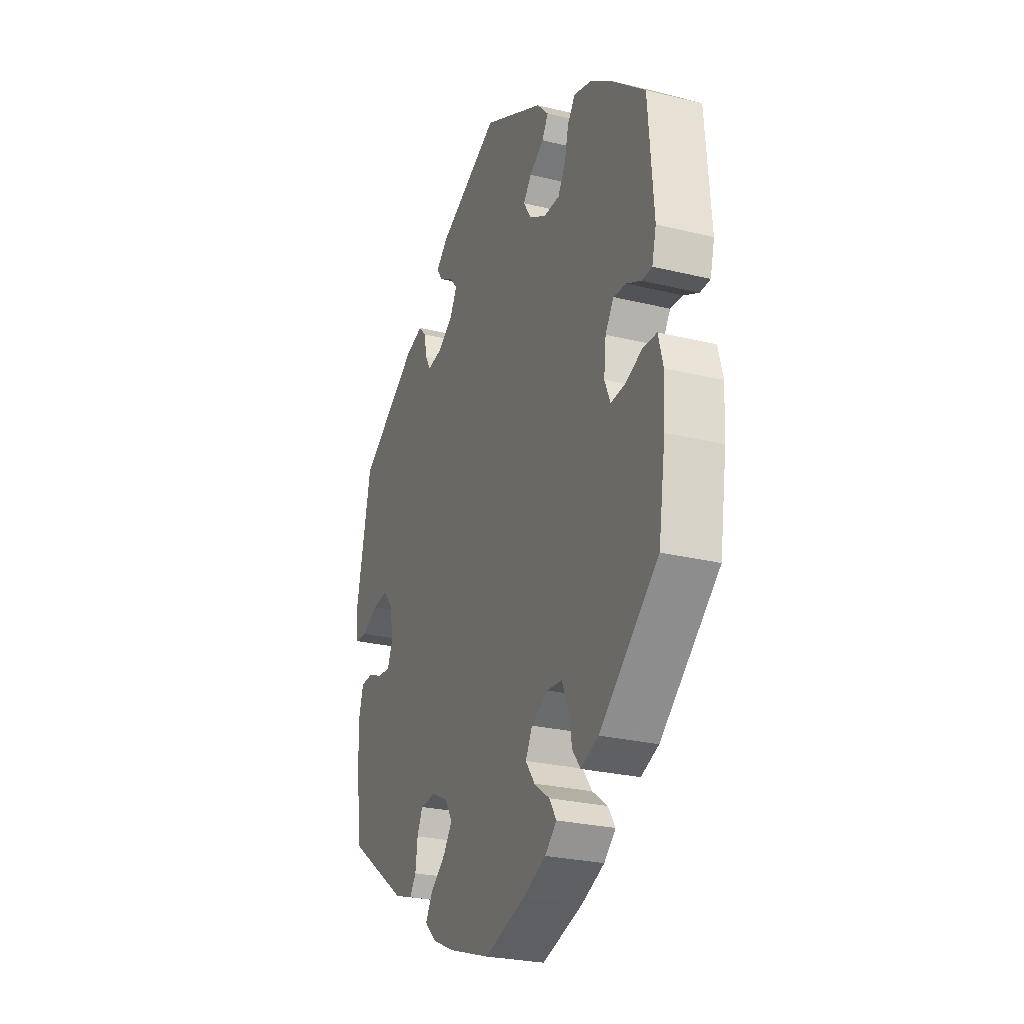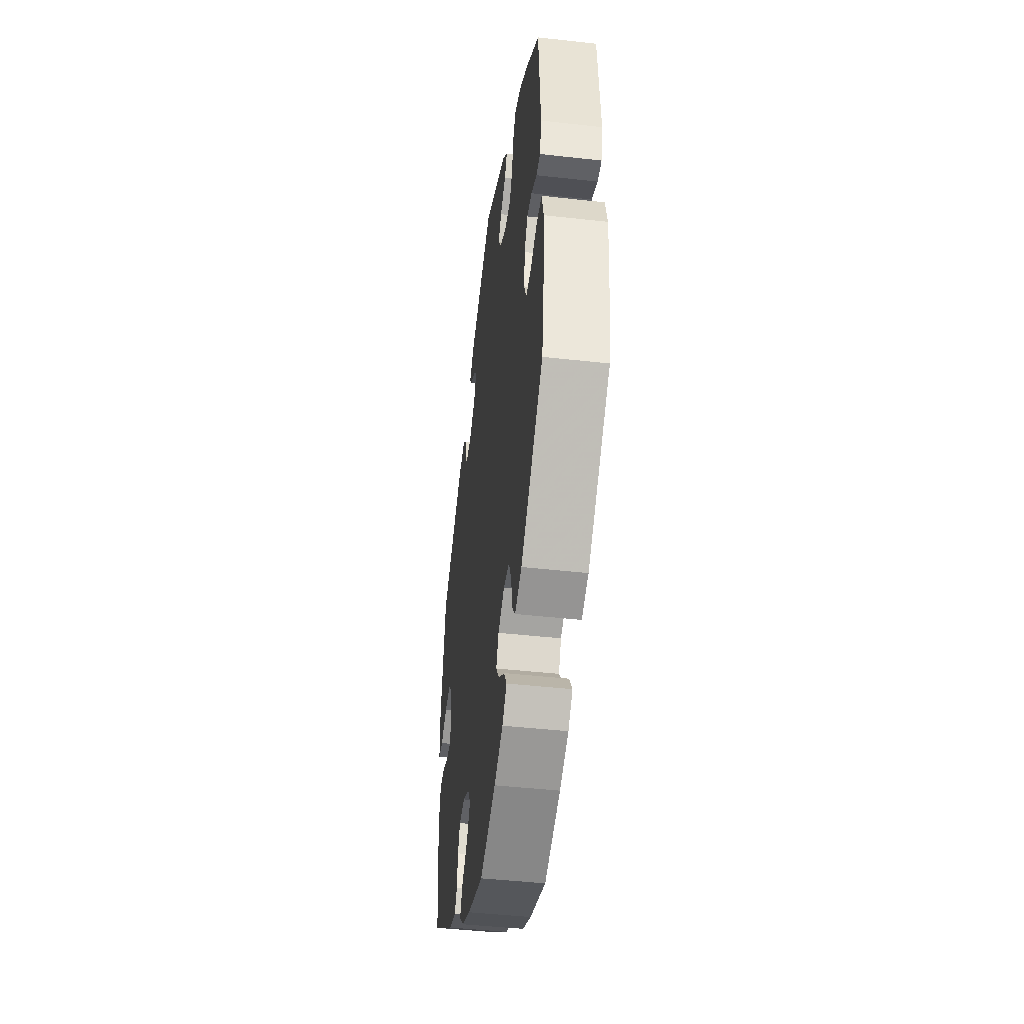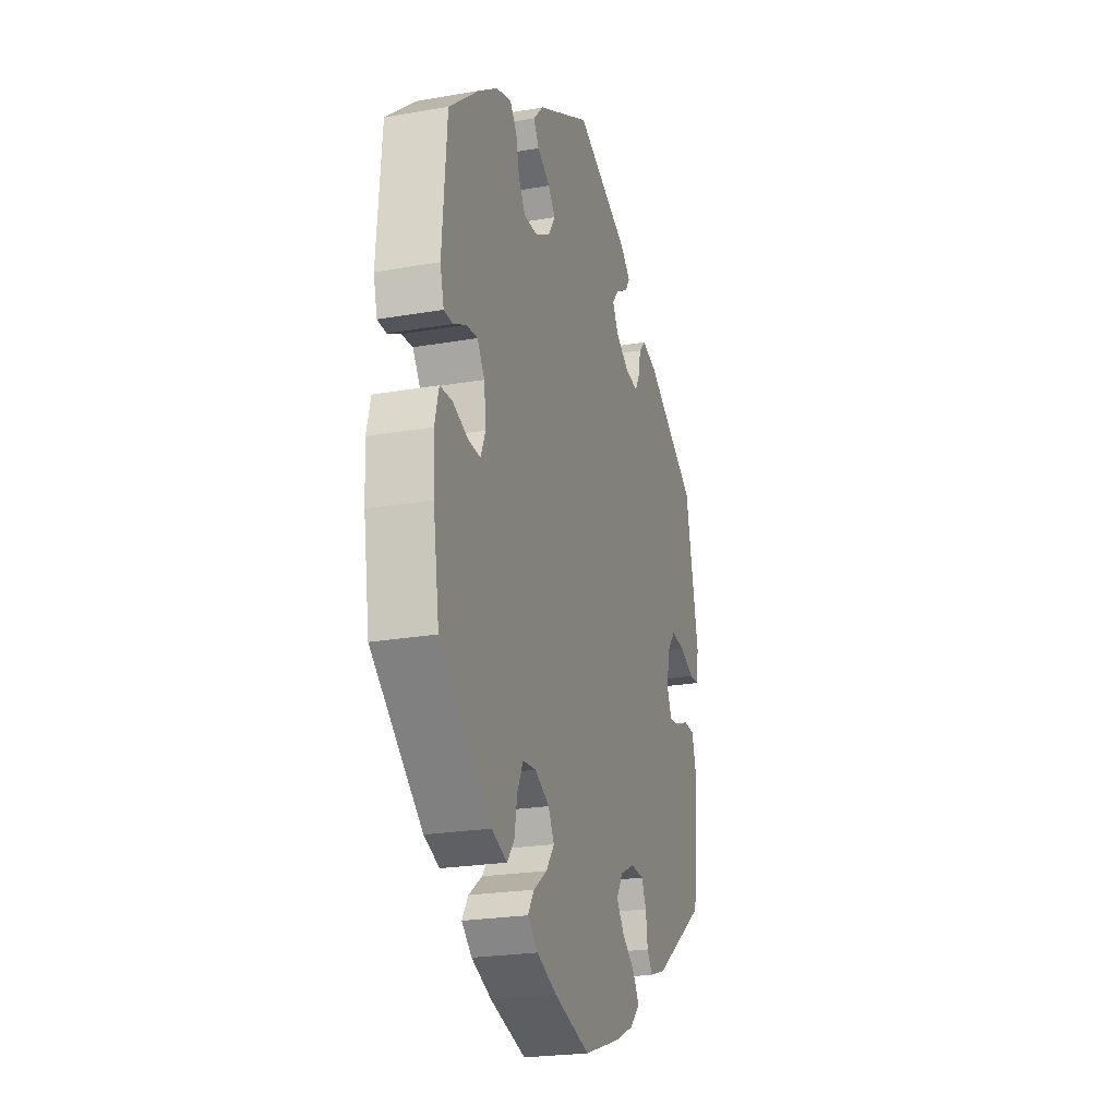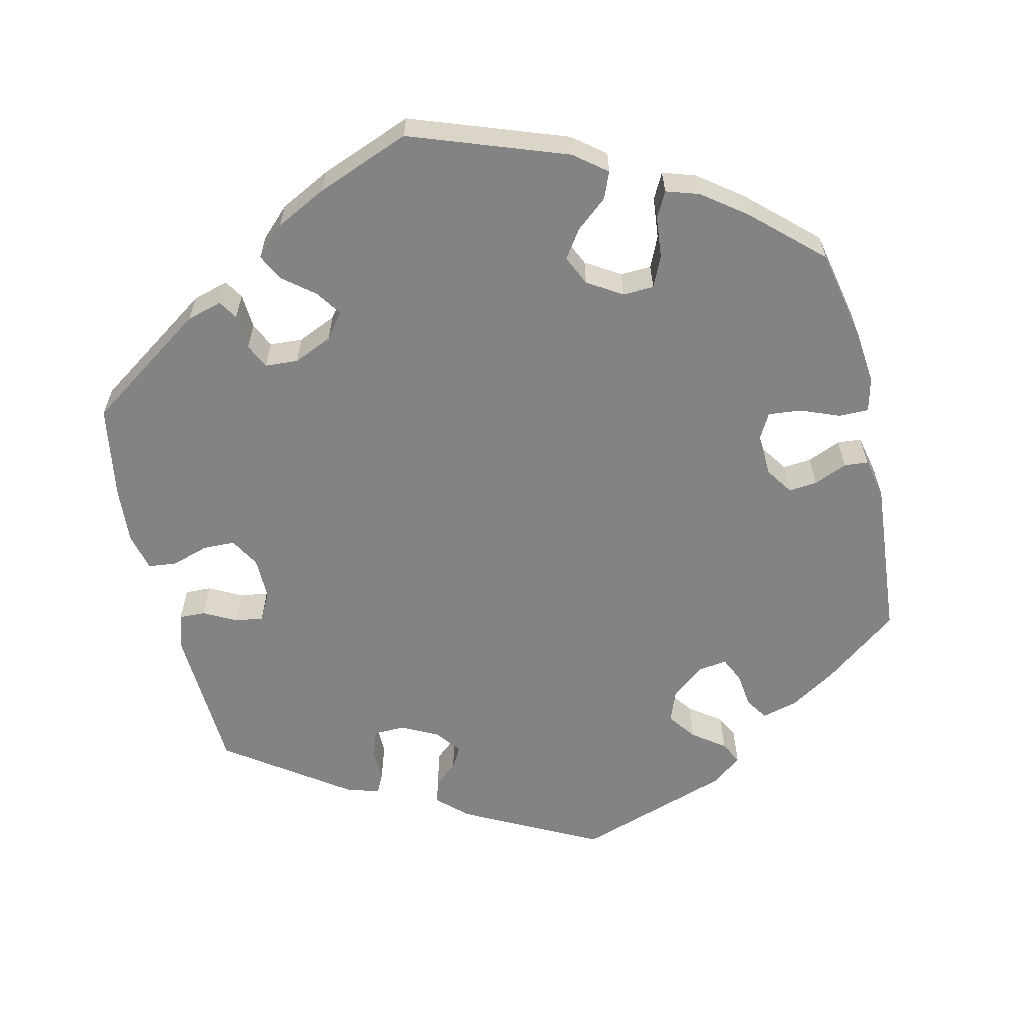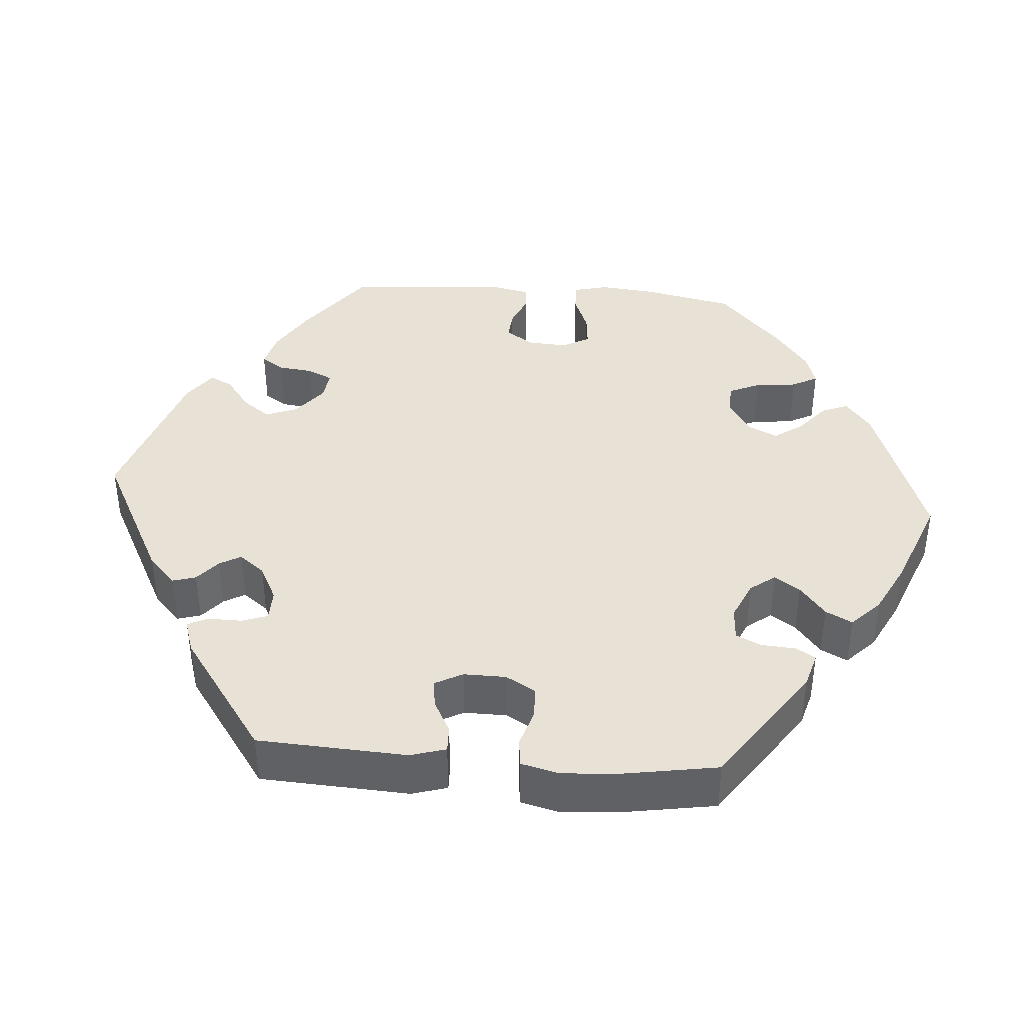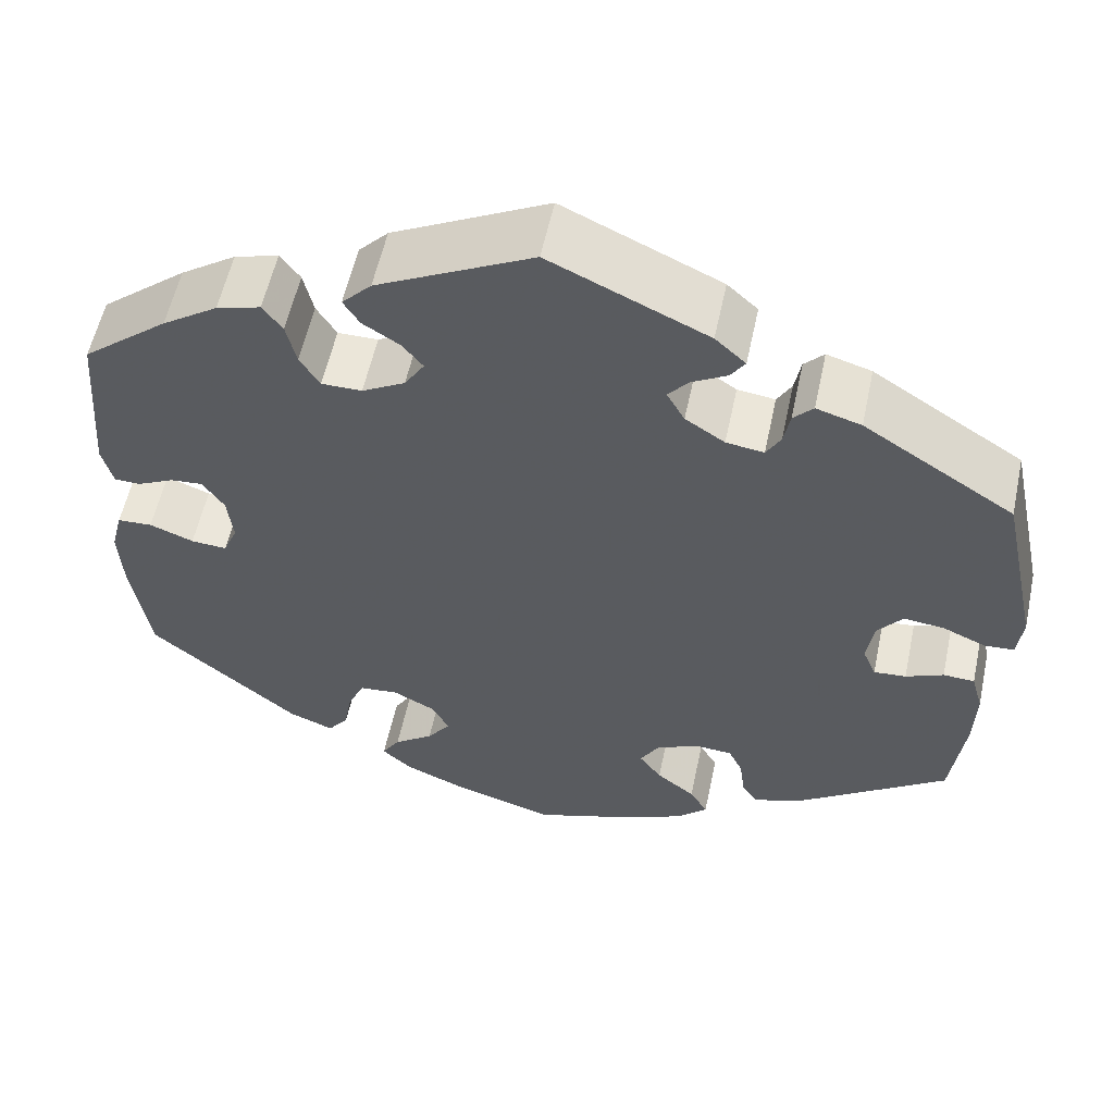
<metadata>
{"format":"obj","ext":"obj","renderer":"f3d","projection":"perspective","resolution":1024,"background":"white","views":[{"elev":-26.4,"azim":68.9,"up":"+Z"},{"elev":-45.2,"azim":82.6,"up":"+Z"},{"elev":-23.0,"azim":106.6,"up":"+Z"},{"elev":-61.1,"azim":133.2,"up":"+Y"},{"elev":40.1,"azim":34.5,"up":"+Y"},{"elev":56.8,"azim":-168.0,"up":"+Z"}]}
</metadata>
<code>
v -0.333 0.07 0.397
v -0.283 0.07 0.412
v -0.261 0.07 0.389
v -0.254 0.07 0.35
v -0.238 0.07 0.322
v -0.196 0.07 0.328
v -0.152 0.07 0.357
v -0.132 0.07 0.393
v -0.155 0.07 0.42
v -0.194 0.07 0.442
v -0.21 0.07 0.466
v -0.176 0.07 0.497
v -0.001 0.07 0.578
v 0.172 0.07 0.49
v 0.205 0.07 0.455
v 0.187 0.07 0.426
v 0.146 0.07 0.4
v 0.123 0.07 0.371
v 0.145 0.07 0.336
v 0.193 0.07 0.309
v 0.238 0.07 0.309
v 0.26 0.07 0.345
v 0.271 0.07 0.394
v 0.293 0.07 0.424
v 0.342 0.07 0.41
v 0.404 0.07 0.368
v 0.5 0.07 0.289
v 0.515 0.07 0.1
v 0.503 0.07 0.053
v 0.474 0.07 0.052
v 0.433 0.07 0.072
v 0.397 0.07 0.075
v 0.373 0.07 0.039
v 0.367 0.07 -0.016
v 0.383 0.07 -0.054
v 0.423 0.07 -0.051
v 0.472 0.07 -0.032
v 0.511 0.07 -0.034
v 0.524 0.07 -0.085
v 0.52 0.07 -0.16
v 0.5 0.07 -0.289
v 0.334 0.07 -0.429
v 0.284 0.07 -0.449
v 0.261 0.07 -0.419
v 0.252 0.07 -0.367
v 0.233 0.07 -0.327
v 0.19 0.07 -0.323
v 0.143 0.07 -0.348
v 0.124 0.07 -0.384
v 0.15 0.07 -0.42
v 0.194 0.07 -0.452
v 0.214 0.07 -0.484
v 0.181 0.07 -0.514
v 0.116 0.07 -0.542
v 0 0.07 -0.578
v -0.117 0.07 -0.539
v -0.181 0.07 -0.51
v -0.214 0.07 -0.478
v -0.194 0.07 -0.444
v -0.151 0.07 -0.41
v -0.126 0.07 -0.375
v -0.147 0.07 -0.34
v -0.194 0.07 -0.317
v -0.237 0.07 -0.32
v -0.253 0.07 -0.354
v -0.259 0.07 -0.401
v -0.277 0.07 -0.427
v -0.329 0.07 -0.41
v -0.501 0.07 -0.289
v -0.516 0.07 -0.168
v -0.518 0.07 -0.097
v -0.505 0.07 -0.05
v -0.47 0.07 -0.048
v -0.428 0.07 -0.066
v -0.392 0.07 -0.069
v -0.377 0.07 -0.033
v -0.385 0.07 0.02
v -0.413 0.07 0.055
v -0.458 0.07 0.05
v -0.506 0.07 0.029
v -0.539 0.07 0.031
v -0.545 0.07 0.081
v -0.501 0.07 0.289
v -0.333 0 0.397
v -0.283 0 0.412
v -0.261 0 0.389
v -0.254 0 0.35
v -0.238 0 0.322
v -0.196 0 0.328
v -0.152 0 0.357
v -0.132 0 0.393
v -0.155 0 0.42
v -0.194 0 0.442
v -0.21 0 0.466
v -0.176 0 0.497
v -0.001 0 0.578
v 0.172 0 0.49
v 0.205 0 0.455
v 0.187 0 0.426
v 0.146 0 0.4
v 0.123 0 0.371
v 0.145 0 0.336
v 0.193 0 0.309
v 0.238 0 0.309
v 0.26 0 0.345
v 0.271 0 0.394
v 0.293 0 0.424
v 0.342 0 0.41
v 0.404 0 0.368
v 0.5 0 0.289
v 0.515 0 0.1
v 0.503 0 0.053
v 0.474 0 0.052
v 0.433 0 0.072
v 0.397 0 0.075
v 0.373 0 0.039
v 0.367 0 -0.016
v 0.383 0 -0.054
v 0.423 0 -0.051
v 0.472 0 -0.032
v 0.511 0 -0.034
v 0.524 0 -0.085
v 0.52 0 -0.16
v 0.5 0 -0.289
v 0.334 0 -0.429
v 0.284 0 -0.449
v 0.261 0 -0.419
v 0.252 0 -0.367
v 0.233 0 -0.327
v 0.19 0 -0.323
v 0.143 0 -0.348
v 0.124 0 -0.384
v 0.15 0 -0.42
v 0.194 0 -0.452
v 0.214 0 -0.484
v 0.181 0 -0.514
v 0.116 0 -0.542
v 0 0 -0.578
v -0.117 0 -0.539
v -0.181 0 -0.51
v -0.214 0 -0.478
v -0.194 0 -0.444
v -0.151 0 -0.41
v -0.126 0 -0.375
v -0.147 0 -0.34
v -0.194 0 -0.317
v -0.237 0 -0.32
v -0.253 0 -0.354
v -0.259 0 -0.401
v -0.277 0 -0.427
v -0.329 0 -0.41
v -0.501 0 -0.289
v -0.516 0 -0.168
v -0.518 0 -0.097
v -0.505 0 -0.05
v -0.47 0 -0.048
v -0.428 0 -0.066
v -0.392 0 -0.069
v -0.377 0 -0.033
v -0.385 0 0.02
v -0.413 0 0.055
v -0.458 0 0.05
v -0.506 0 0.029
v -0.539 0 0.031
v -0.545 0 0.081
v -0.501 0 0.289
f 79 80 81 82
f 78 79 82 83
f 77 78 83 1
f 71 72 73 74
f 71 74 75
f 70 71 75
f 69 70 75
f 68 69 75
f 65 66 67 68
f 64 65 68 75
f 63 64 75 76
f 57 58 59 60
f 57 60 61
f 56 57 61
f 55 56 61
f 54 55 61 62
f 50 51 52 53
f 49 50 53 54
f 42 43 44 45
f 42 45 46
f 41 42 46
f 40 41 46 47
f 36 37 38 39
f 35 36 39 40
f 28 29 30 31
f 28 31 32
f 27 28 32
f 26 27 32 33
f 22 23 24 25
f 21 22 25 26
f 14 15 16 17
f 14 17 18
f 13 14 18
f 12 13 18
f 9 10 11 12
f 8 9 12 18
f 7 8 18 19
f 1 2 3 4
f 1 4 5
f 77 1 5
f 62 63 76 77
f 49 54 62 77
f 48 49 77 5
f 47 48 5 6
f 35 40 47 6
f 34 35 6 7
f 21 26 33 34
f 20 21 34
f 7 19 20 34
f 165 164 163 162
f 166 165 162 161
f 84 166 161 160
f 157 156 155 154
f 158 157 154
f 158 154 153
f 158 153 152
f 158 152 151
f 151 150 149 148
f 158 151 148 147
f 159 158 147 146
f 143 142 141 140
f 144 143 140
f 144 140 139
f 144 139 138
f 145 144 138 137
f 136 135 134 133
f 137 136 133 132
f 128 127 126 125
f 129 128 125
f 129 125 124
f 130 129 124 123
f 122 121 120 119
f 123 122 119 118
f 114 113 112 111
f 115 114 111
f 115 111 110
f 116 115 110 109
f 108 107 106 105
f 109 108 105 104
f 100 99 98 97
f 101 100 97
f 101 97 96
f 101 96 95
f 95 94 93 92
f 101 95 92 91
f 102 101 91 90
f 87 86 85 84
f 88 87 84
f 88 84 160
f 160 159 146 145
f 160 145 137 132
f 88 160 132 131
f 89 88 131 130
f 89 130 123 118
f 90 89 118 117
f 117 116 109 104
f 117 104 103
f 117 103 102 90
f 1 84 85 2
f 2 85 86 3
f 3 86 87 4
f 4 87 88 5
f 5 88 89 6
f 6 89 90 7
f 7 90 91 8
f 8 91 92 9
f 9 92 93 10
f 10 93 94 11
f 11 94 95 12
f 12 95 96 13
f 13 96 97 14
f 14 97 98 15
f 15 98 99 16
f 16 99 100 17
f 17 100 101 18
f 18 101 102 19
f 19 102 103 20
f 20 103 104 21
f 21 104 105 22
f 22 105 106 23
f 23 106 107 24
f 24 107 108 25
f 25 108 109 26
f 26 109 110 27
f 27 110 111 28
f 28 111 112 29
f 29 112 113 30
f 30 113 114 31
f 31 114 115 32
f 32 115 116 33
f 33 116 117 34
f 34 117 118 35
f 35 118 119 36
f 36 119 120 37
f 37 120 121 38
f 38 121 122 39
f 39 122 123 40
f 40 123 124 41
f 41 124 125 42
f 42 125 126 43
f 43 126 127 44
f 44 127 128 45
f 45 128 129 46
f 46 129 130 47
f 47 130 131 48
f 48 131 132 49
f 49 132 133 50
f 50 133 134 51
f 51 134 135 52
f 52 135 136 53
f 53 136 137 54
f 54 137 138 55
f 55 138 139 56
f 56 139 140 57
f 57 140 141 58
f 58 141 142 59
f 59 142 143 60
f 60 143 144 61
f 61 144 145 62
f 62 145 146 63
f 63 146 147 64
f 64 147 148 65
f 65 148 149 66
f 66 149 150 67
f 67 150 151 68
f 68 151 152 69
f 69 152 153 70
f 70 153 154 71
f 71 154 155 72
f 72 155 156 73
f 73 156 157 74
f 74 157 158 75
f 75 158 159 76
f 76 159 160 77
f 77 160 161 78
f 78 161 162 79
f 79 162 163 80
f 80 163 164 81
f 81 164 165 82
f 82 165 166 83
f 83 166 84 1

</code>
